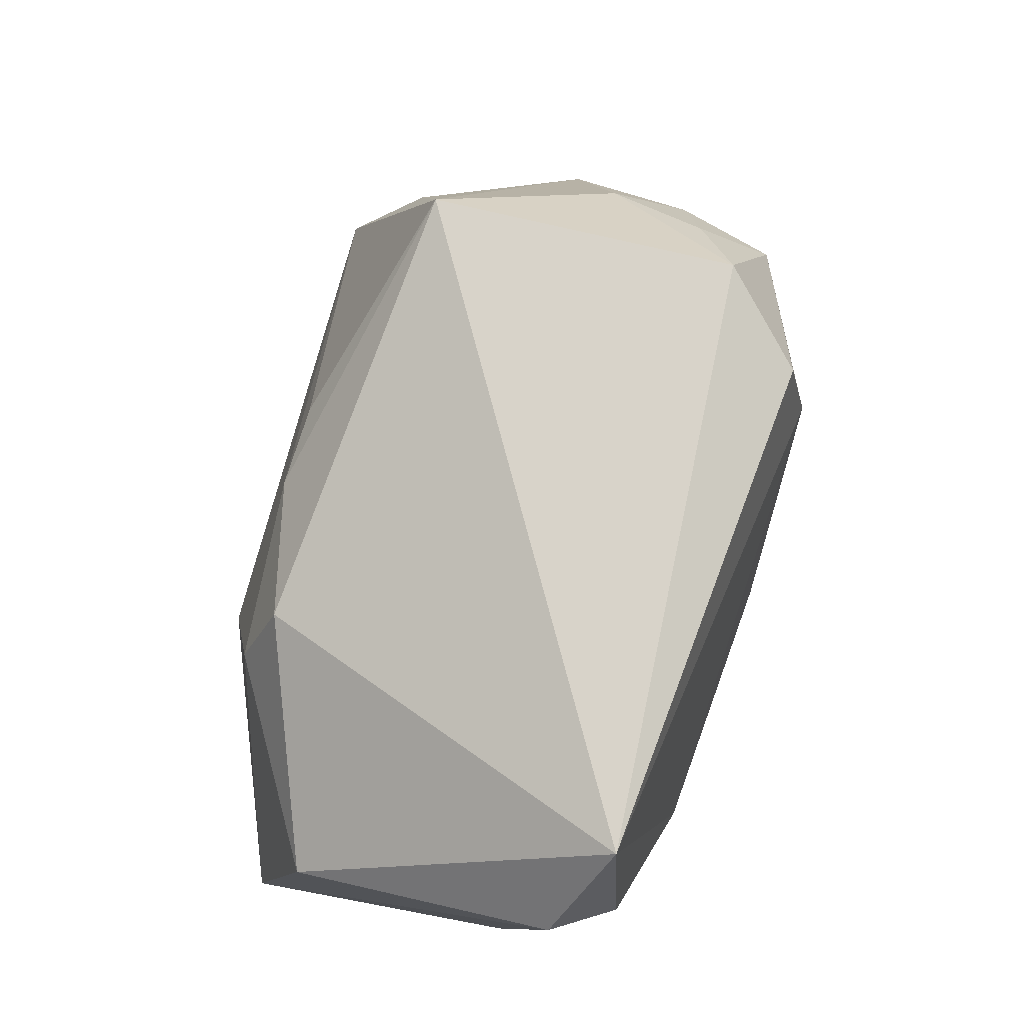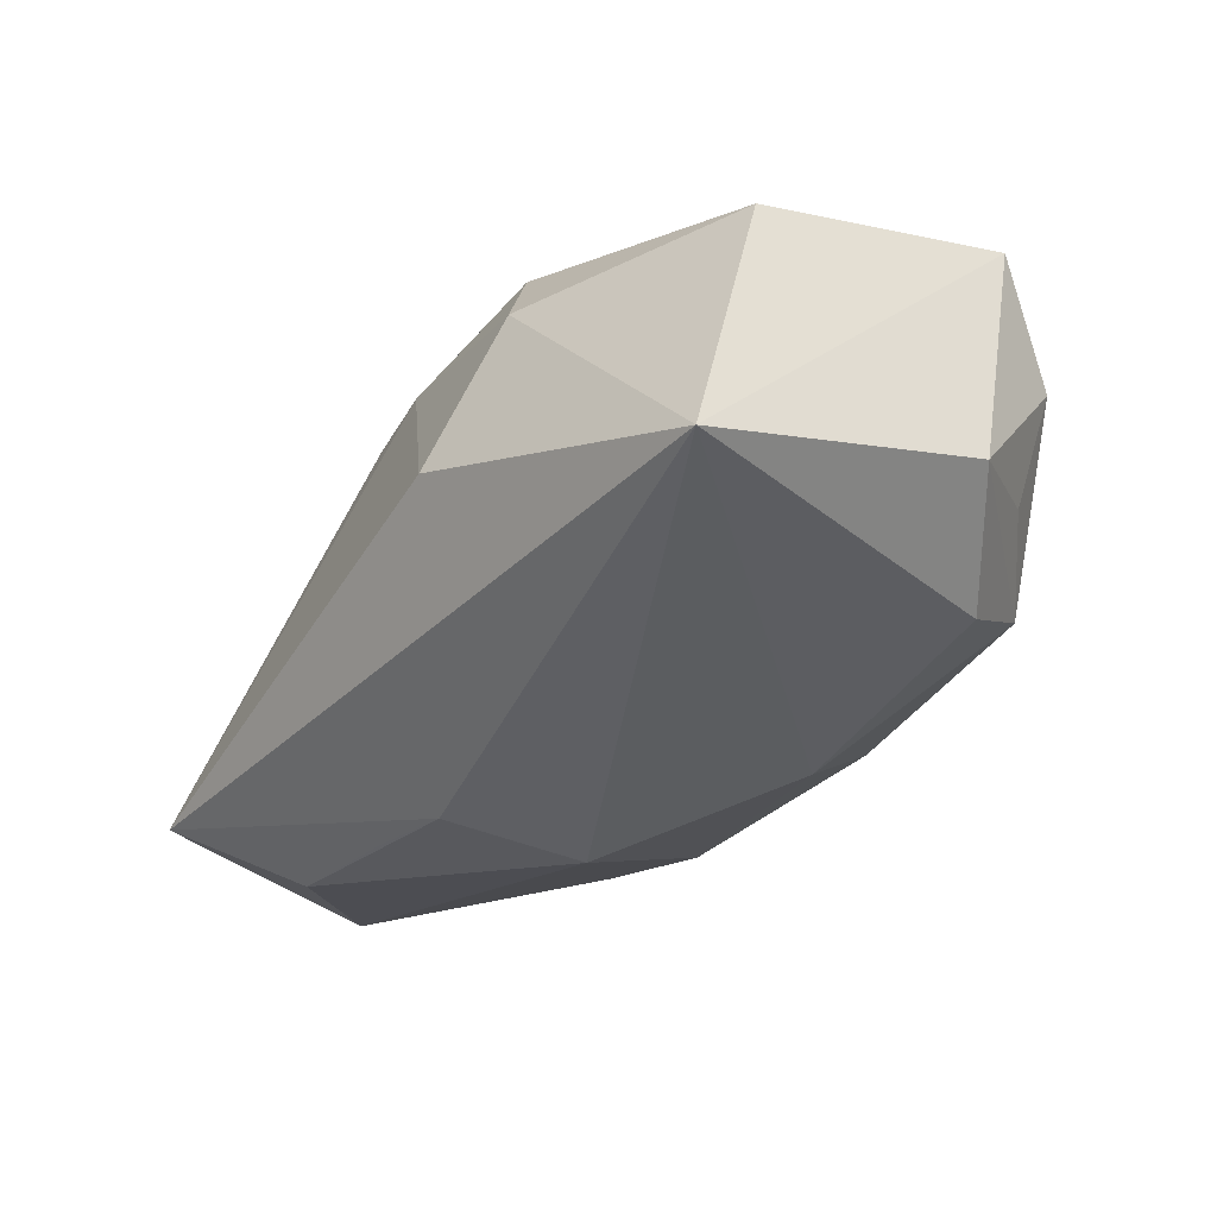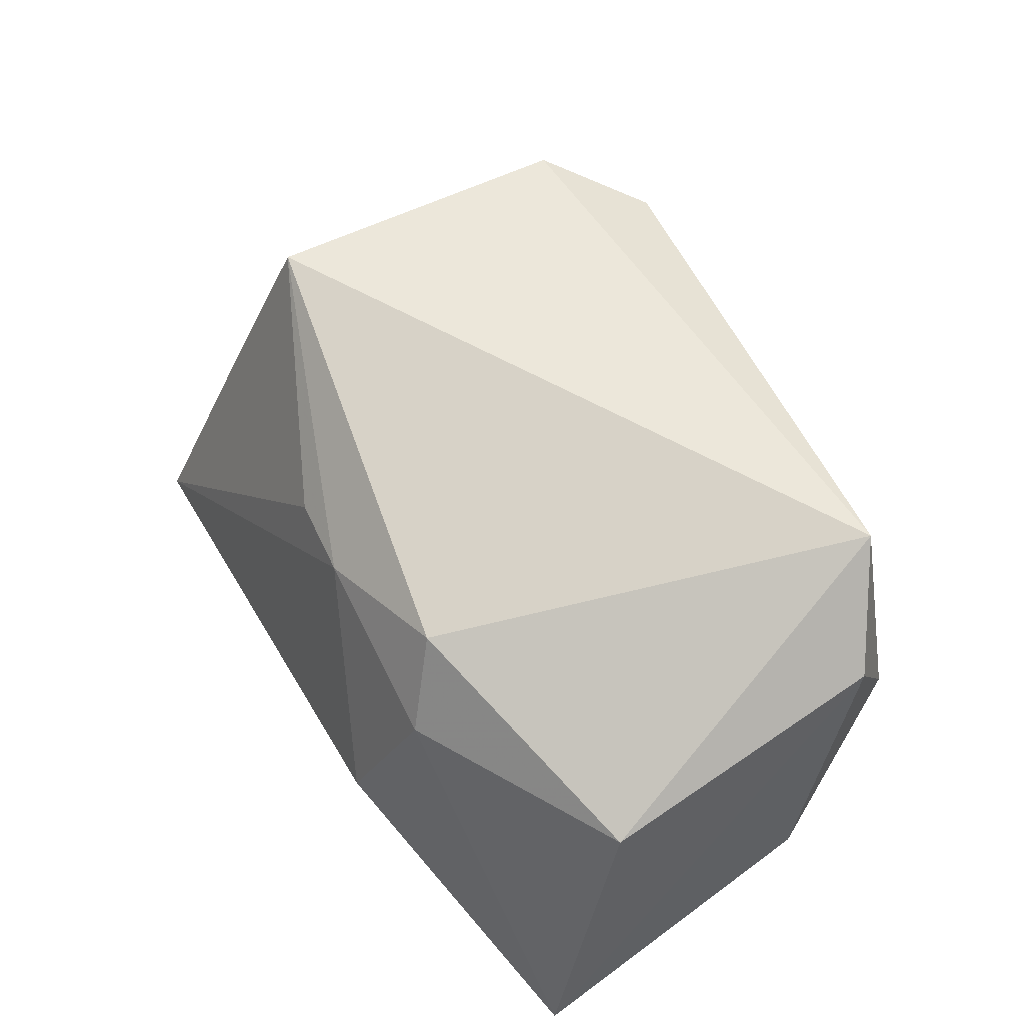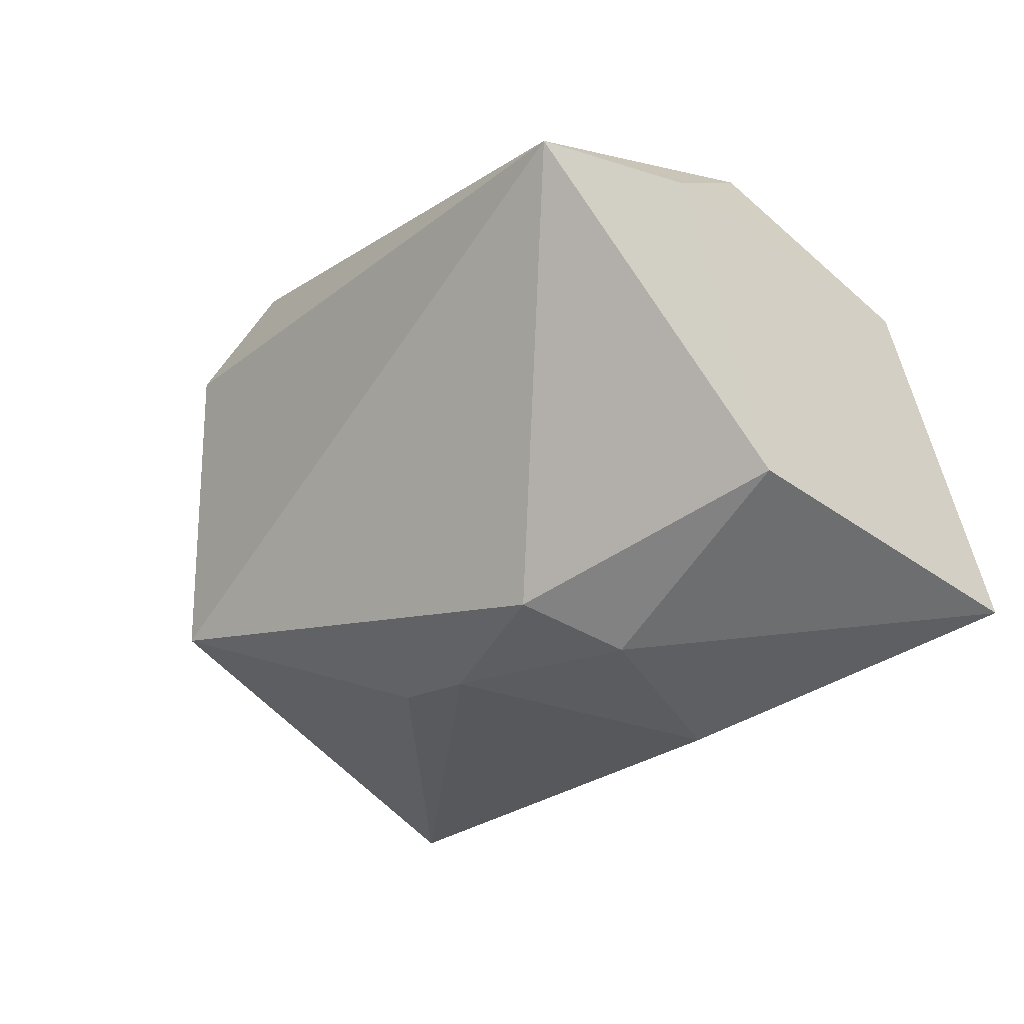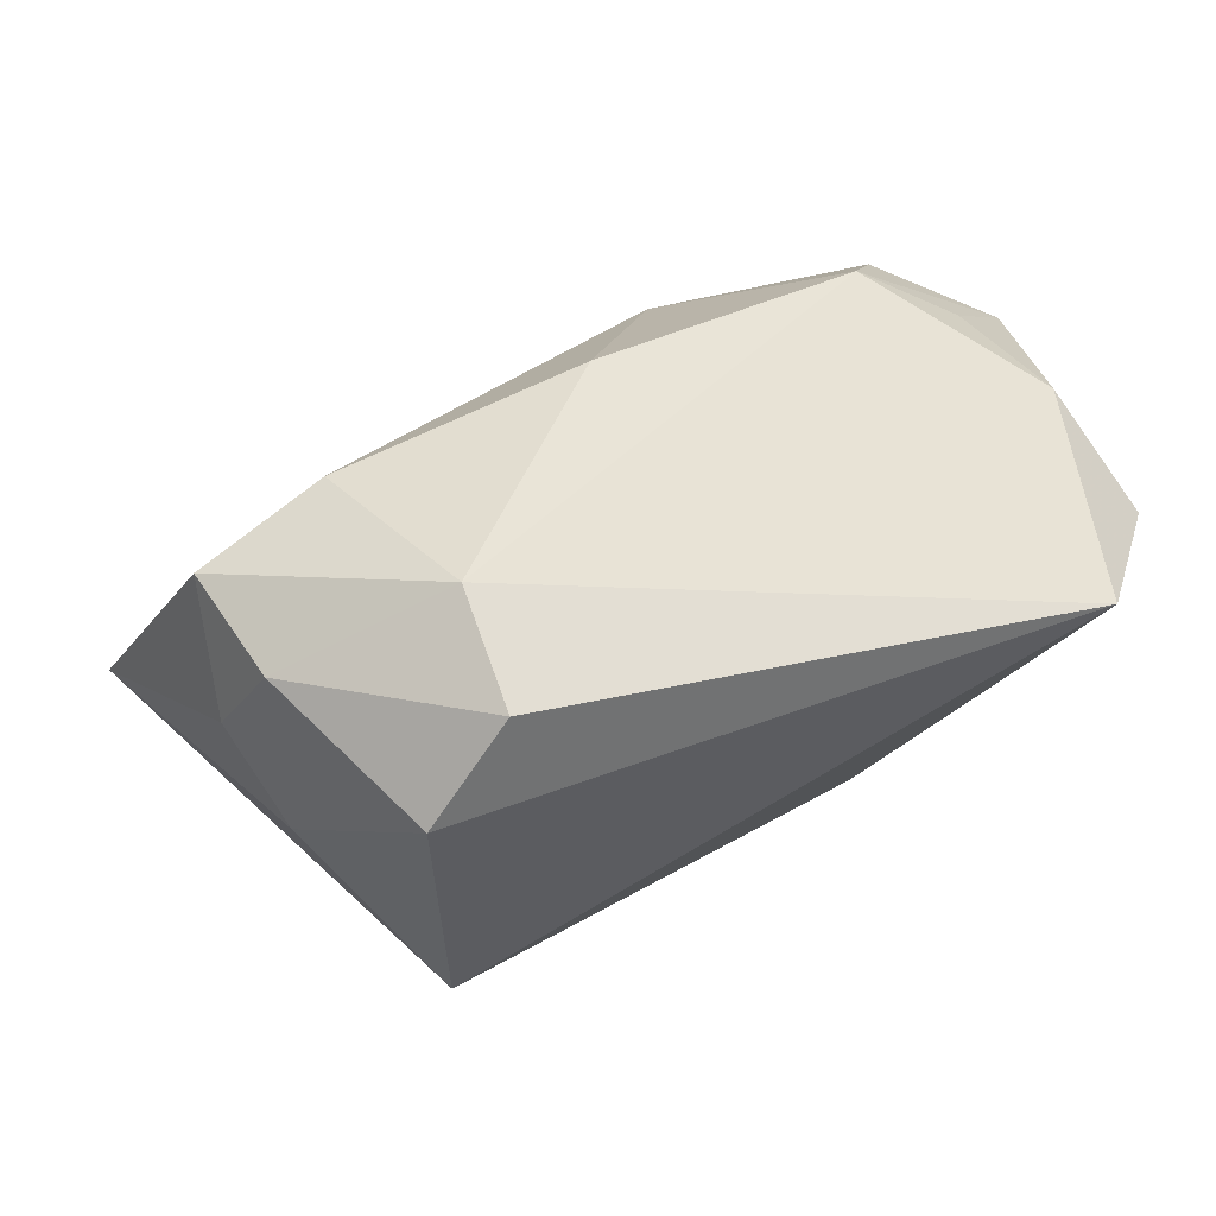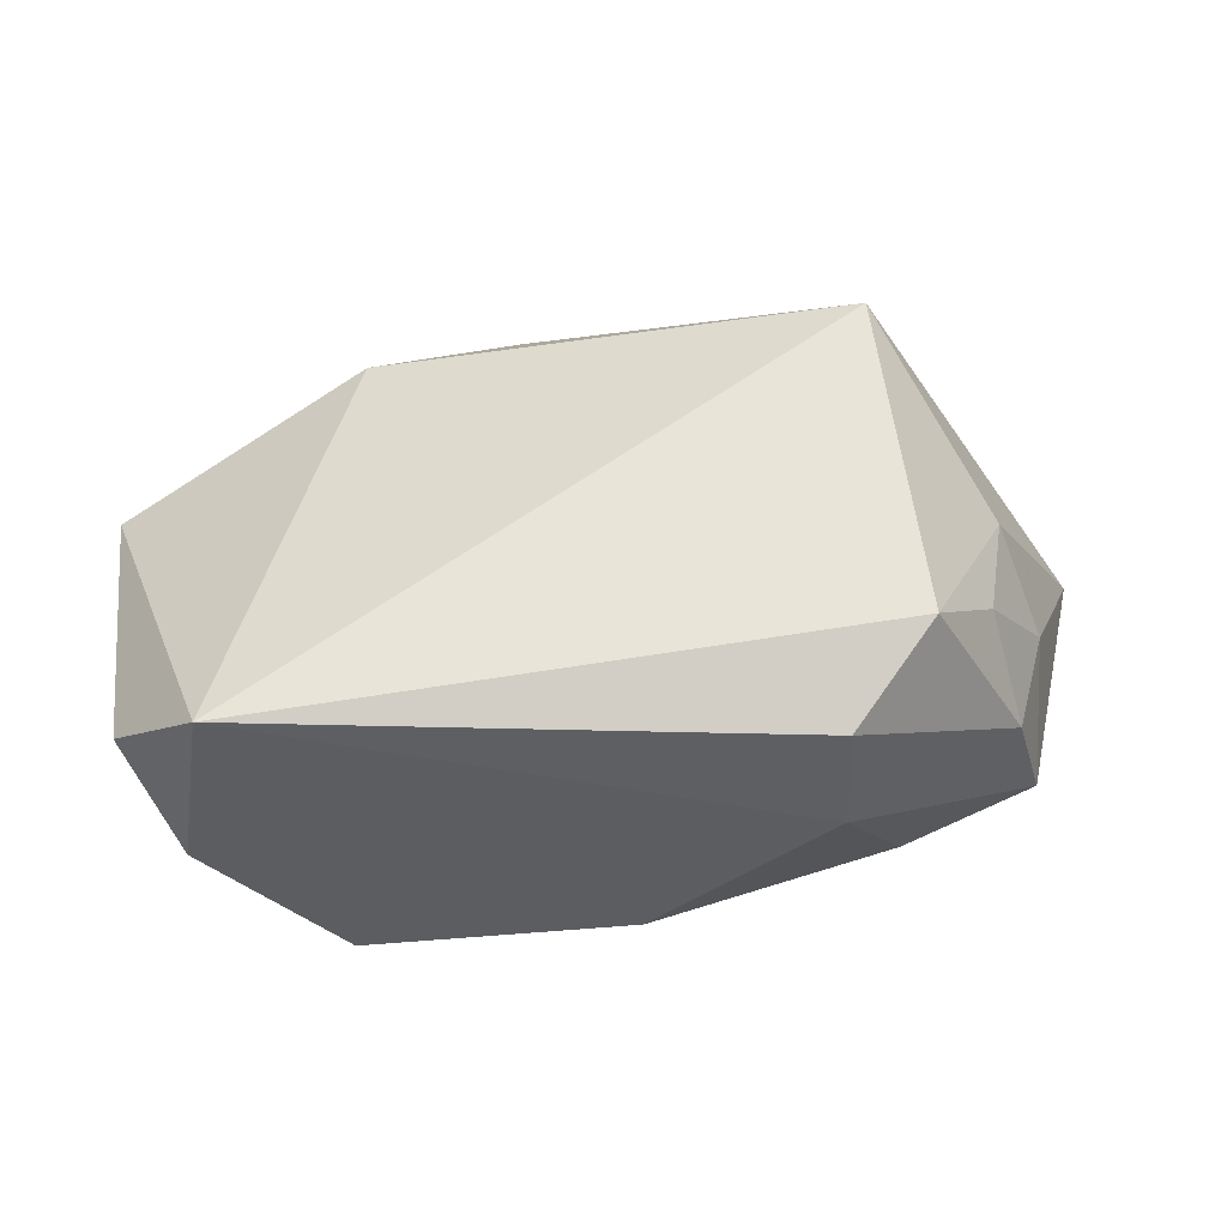
<metadata>
{"format":"obj","ext":"obj","renderer":"f3d","projection":"perspective","resolution":1024,"background":"white","views":[{"elev":76.0,"azim":103.9,"up":"+Z"},{"elev":-40.5,"azim":59.5,"up":"+Z"},{"elev":51.9,"azim":61.6,"up":"+Z"},{"elev":-23.2,"azim":51.1,"up":"+Y"},{"elev":57.8,"azim":-19.7,"up":"+Y"},{"elev":61.3,"azim":172.5,"up":"+Z"}]}
</metadata>
<code>
v 0.007977 0.01274 -0.02008
v -0.01766 0.02374 0.02038
v -0.0251 -0.01295 0.02341
v -0.0164 -0.01375 -0.02163
v 0.02221 0.02358 -0.00984
v -0.02542 0.01591 0.02341
v 0.01567 -0.01869 0.01361
v -0.008442 -0.01239 -0.02342
v -0.0372 0.01006 0.005697
v -0.01776 0.02612 0.009658
v 0.03079 0.01768 -0.006914
v 0.03811 -0.01117 0.005135
v -0.001952 0.02613 -0.00655
v 0.03068 0.01775 0.02341
v 0.03803 0.01356 0.01394
v -0.03143 0.01211 0.01576
v -0.007727 0.0008649 -0.0235
v -0.04464 -0.002599 -0.01011
v 0.01317 -0.02606 -0.00969
v 0.002144 -0.02181 0.01016
v -0.02422 0.02241 -0.005594
v 0.039 -0.01782 -0.02242
v 0.02679 0.01544 -0.01626
v 0.01887 -0.02188 0.00496
v 0.03791 0.0088 -0.01171
v -0.03418 -0.02606 -0.01377
v -0.03598 0.01991 -0.001988
v -0.03427 0.002882 0.0128
v -0.0319 -0.01678 0.005968
v -0.03329 0.01926 0.008463
v -0.005537 -0.02129 0.01058
v -0.02851 -0.01502 -0.01922
v 0.0341 0.01955 0.003919
f 7 14 3
f 3 14 6
f 6 14 2
f 17 18 21
f 14 7 12
f 28 18 3
f 3 6 28
f 17 21 1
f 1 22 17
f 27 21 18
f 3 18 29
f 29 26 3
f 18 26 29
f 3 26 31
f 19 26 22
f 33 25 11
f 5 33 11
f 11 25 5
f 14 33 5
f 30 6 2
f 22 12 24
f 24 19 22
f 24 12 7
f 20 31 26
f 26 19 20
f 19 24 20
f 20 24 7
f 20 7 3
f 3 31 20
f 17 22 8
f 22 26 8
f 26 4 8
f 32 26 18
f 32 4 26
f 32 18 17
f 17 8 32
f 32 8 4
f 25 33 15
f 15 12 22
f 22 25 15
f 14 12 15
f 15 33 14
f 13 1 21
f 13 5 1
f 23 5 25
f 1 5 23
f 23 25 22
f 22 1 23
f 16 28 6
f 6 30 16
f 10 13 21
f 21 27 10
f 2 14 10
f 10 30 2
f 27 30 10
f 14 5 10
f 5 13 10
f 28 16 9
f 9 16 30
f 18 28 9
f 9 27 18
f 9 30 27

</code>
